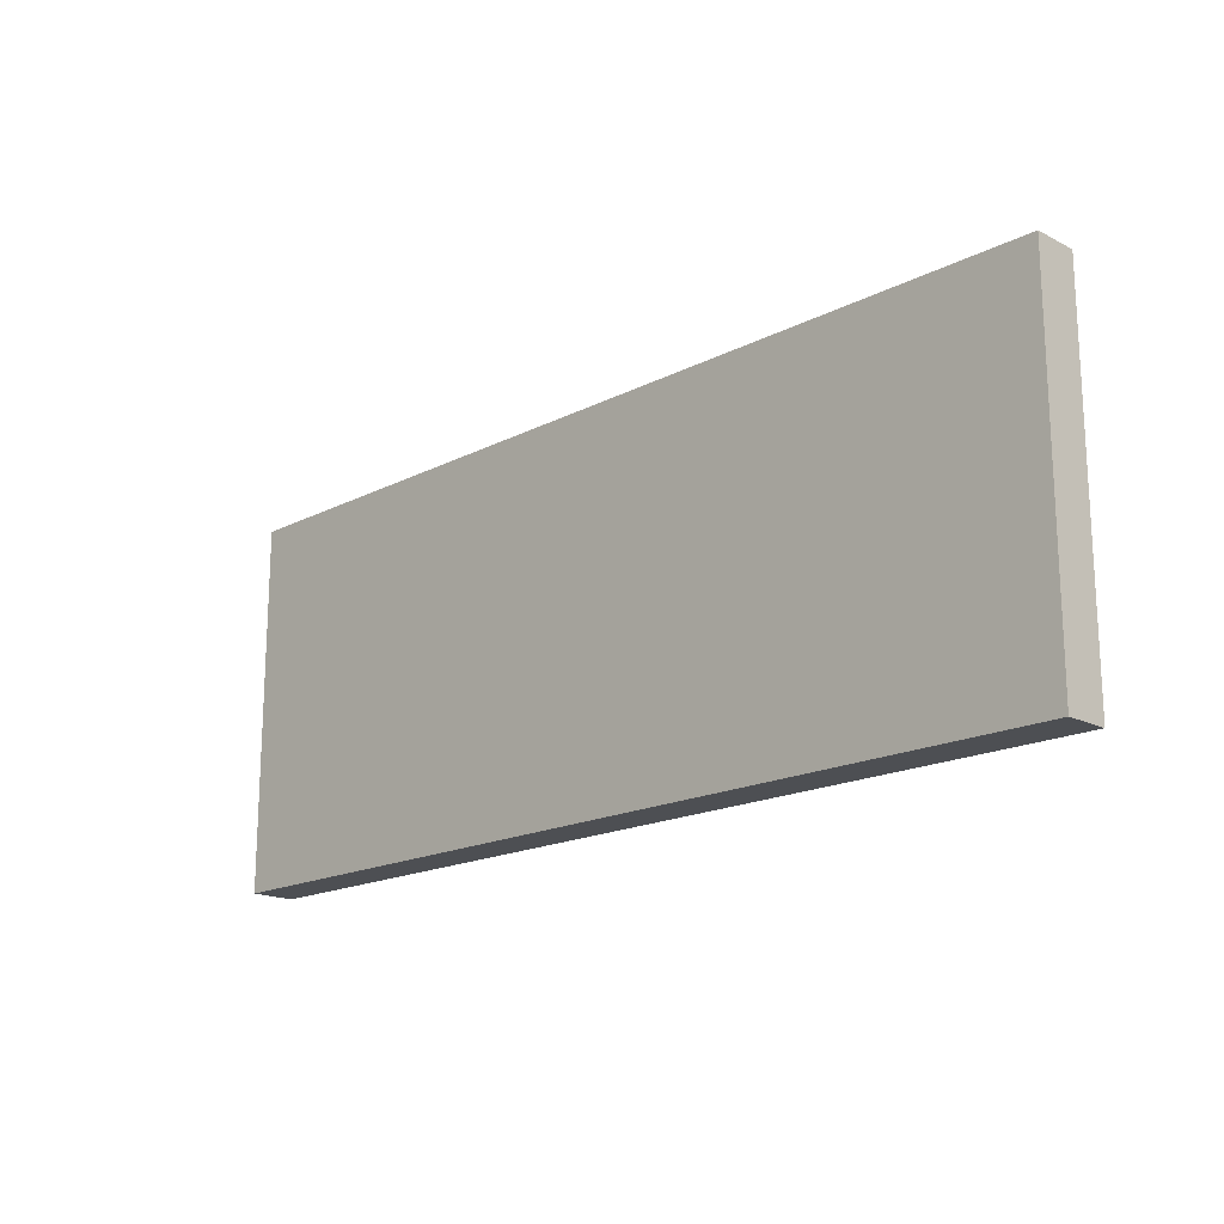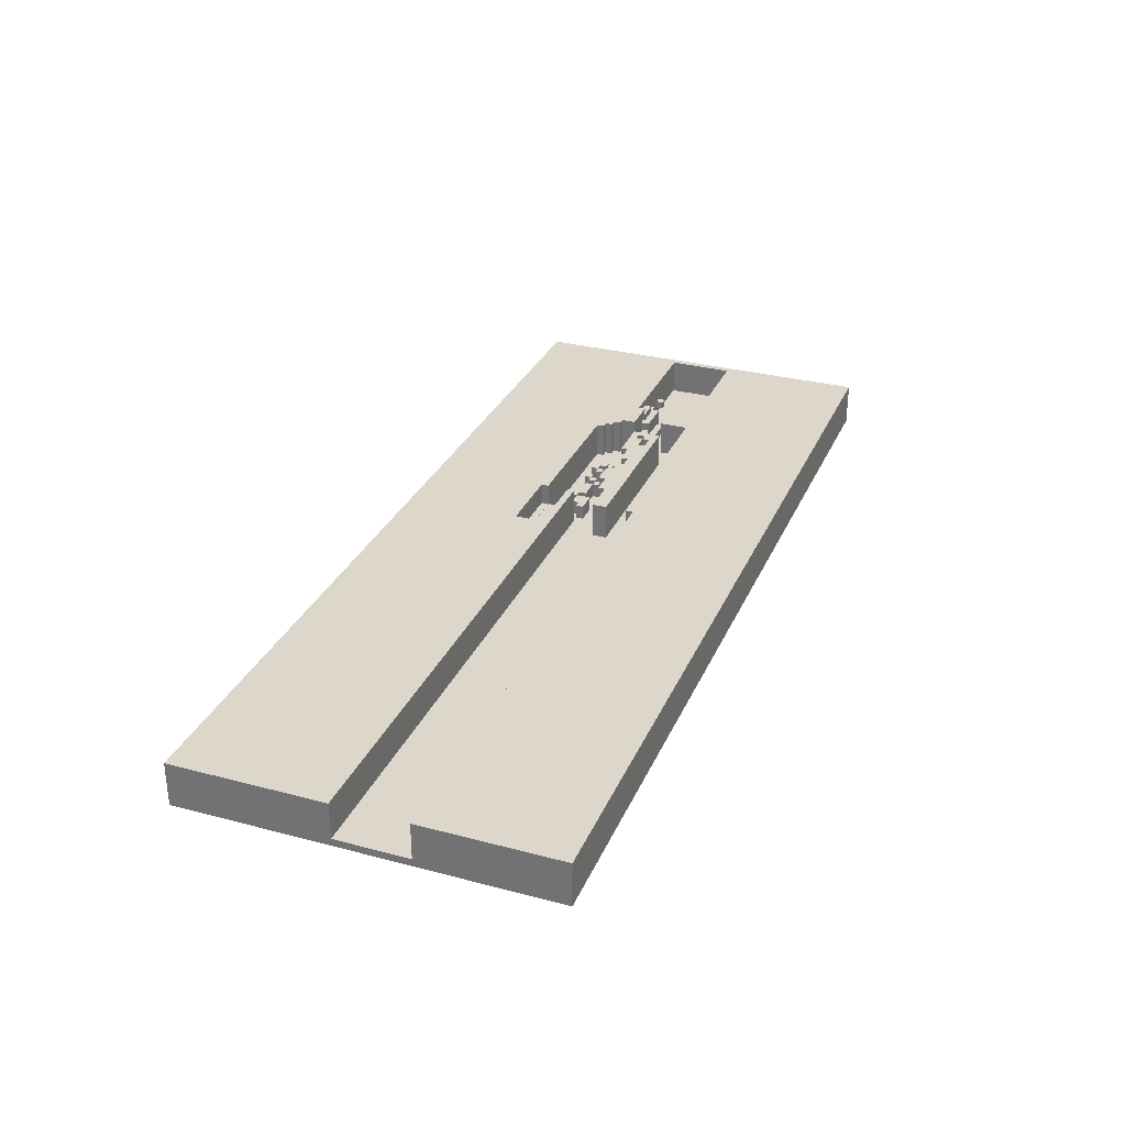
<metadata>
{"format":"obj","ext":"obj","renderer":"f3d","projection":"perspective","resolution":1024,"background":"white","views":[{"elev":-17.6,"azim":-134.9,"up":"+Y"},{"elev":30.7,"azim":110.8,"up":"+Z"}]}
</metadata>
<code>
v -63 0 3
v -63 0 -2
v -63 0 -3
v -63 50 3
v -63 50 -2
v -63 50 -3
f -3 -5 -6
f -2 -4 -5
f -2 -5 -3
f -1 -4 -2
v -54 21 -0
v -54 21 -1
v -54 22 -0
v -54 22 -1
f -2 -3 -4
f -1 -3 -2
v -49 21 1
v -49 21 -2
v -49 22 1
v -49 22 -2
f -2 -3 -4
f -1 -3 -2
v -48 22 1
v -48 22 -2
v -48 23 1
v -48 23 -2
f -2 -3 -4
f -1 -3 -2
v -47 21 2
v -47 21 1
v -47 22 2
v -47 22 1
v -47 23 -1
v -47 23 -2
v -47 24 -1
v -47 24 -2
f -6 -7 -8
f -5 -7 -6
f -2 -3 -4
f -1 -3 -2
v -44 21 3
v -44 21 2
v -44 22 3
v -44 22 2
v -44 29 3
v -44 29 -2
v -44 30 3
v -44 30 -2
f -6 -7 -8
f -5 -7 -6
f -2 -3 -4
f -1 -3 -2
v -43 21 2
v -43 21 1
v -43 22 2
v -43 22 1
v -43 28 3
v -43 28 -2
v -43 29 3
v -43 29 -2
f -6 -7 -8
f -5 -7 -6
f -2 -3 -4
f -1 -3 -2
v -42 27 3
v -42 27 -2
v -42 28 3
v -42 28 -2
f -2 -3 -4
f -1 -3 -2
v -41 26 3
v -41 26 -2
v -41 27 3
v -41 27 -2
f -2 -3 -4
f -1 -3 -2
v -37 24 3
v -37 24 -2
v -37 25 3
v -37 25 -2
f -2 -3 -4
f -1 -3 -2
v -36 23 3
v -36 23 -2
v -36 24 3
v -36 24 -2
v -36 25 3
v -36 25 -2
v -36 27 3
v -36 27 -2
f -6 -7 -8
f -5 -7 -6
f -2 -3 -4
f -1 -3 -2
v -34 24 3
v -34 24 2
v -34 25 3
v -34 25 2
f -2 -3 -4
f -1 -3 -2
v -32 25 3
v -32 25 2
v -32 26 3
v -32 26 2
f -2 -3 -4
f -1 -3 -2
v -30 20 -0
v -30 20 -2
v -30 21 -0
v -30 21 -2
f -2 -3 -4
f -1 -3 -2
v -29 19 -0
v -29 19 -2
v -29 20 -0
v -29 20 -2
f -2 -3 -4
f -1 -3 -2
v -28 20 -0
v -28 20 -2
v -28 21 -0
v -28 21 -2
f -2 -3 -4
f -1 -3 -2
v -27 21 -0
v -27 21 -2
v -27 22 -0
v -27 22 -2
f -2 -3 -4
f -1 -3 -2
v -26 19 -0
v -26 19 -2
v -26 20 -0
v -26 20 -2
f -2 -3 -4
f -1 -3 -2
v -25 20 -0
v -25 20 -2
v -25 21 -0
v -25 21 -2
v -25 24 3
v -25 24 -2
v -25 25 3
v -25 25 -2
f -6 -7 -8
f -5 -7 -6
f -2 -3 -4
f -1 -3 -2
v -24 21 -0
v -24 21 -2
v -24 22 -0
v -24 22 -2
f -2 -3 -4
f -1 -3 -2
v -23 20 -0
v -23 20 -2
v -23 21 -0
v -23 21 -2
v -23 23 3
v -23 23 -2
v -23 24 3
v -23 24 -2
f -6 -7 -8
f -5 -7 -6
f -2 -3 -4
f -1 -3 -2
v -20 19 -0
v -20 19 -2
v -20 20 -0
v -20 20 -2
f -2 -3 -4
f -1 -3 -2
v -19 20 -0
v -19 20 -2
v -19 22 -0
v -19 22 -2
f -2 -3 -4
f -1 -3 -2
v -15 20 3
v -15 20 -2
v -15 21 3
v -15 21 -2
f -2 -3 -4
f -1 -3 -2
v -10 17 -0
v -10 17 -2
v -10 19 3
v -10 19 -0
v -10 20 3
v -10 20 -2
f -3 -5 -6
f -2 -3 -4
f -1 -5 -3
f -1 -3 -2
v -5 16 3
v -5 16 -0
v -5 19 3
v -5 19 -0
f -2 -3 -4
f -1 -3 -2
v -62 21 3
v -62 21 -2
v -62 30 3
v -62 30 -2
f -4 -3 -2
f -2 -3 -1
v -53 21 -0
v -53 21 -1
v -53 22 -0
v -53 22 -1
f -4 -3 -2
f -2 -3 -1
v -44 21 2
v -44 21 1
v -44 22 2
v -44 22 1
f -4 -3 -2
f -2 -3 -1
v -43 22 1
v -43 22 -1
v -43 23 1
v -43 23 -1
f -4 -3 -2
f -2 -3 -1
v -42 21 -1
v -42 21 -2
v -42 22 -1
v -42 24 -1
v -42 24 -2
f -5 -4 -3
f -3 -4 -2
f -2 -4 -1
v -40 26 3
v -40 26 -2
v -40 30 3
v -40 30 -2
f -4 -3 -2
f -2 -3 -1
v -39 20 3
v -39 20 -2
v -39 21 -1
v -39 21 -2
v -39 22 3
v -39 22 -1
f -6 -5 -4
f -4 -5 -3
f -6 -4 -2
f -2 -4 -1
v -38 19 3
v -38 19 -2
v -38 20 3
v -38 20 -2
f -4 -3 -2
f -2 -3 -1
v -37 18 3
v -37 18 -2
v -37 19 3
v -37 19 -2
f -4 -3 -2
f -2 -3 -1
v -36 17 3
v -36 17 -2
v -36 18 3
v -36 18 -2
f -4 -3 -2
f -2 -3 -1
v -35 24 3
v -35 24 2
v -35 25 3
v -35 25 2
f -4 -3 -2
f -2 -3 -1
v -34 25 3
v -34 25 2
v -34 26 3
v -34 26 2
f -4 -3 -2
f -2 -3 -1
v -30 23 3
v -30 23 2
v -30 24 3
v -30 24 2
f -4 -3 -2
f -2 -3 -1
v -29 20 -0
v -29 20 -2
v -29 21 -0
v -29 21 -2
f -4 -3 -2
f -2 -3 -1
v -28 19 -0
v -28 19 -2
v -28 20 -0
v -28 20 -2
f -4 -3 -2
f -2 -3 -1
v -27 20 -0
v -27 20 -2
v -27 21 -0
v -27 21 -2
v -27 24 3
v -27 24 2
v -27 25 3
v -27 25 2
f -8 -7 -6
f -6 -7 -5
f -4 -3 -2
f -2 -3 -1
v -26 21 -0
v -26 21 -2
v -26 22 -0
v -26 22 -2
v -26 23 2
v -26 23 -2
v -26 25 2
v -26 25 -2
f -8 -7 -6
f -6 -7 -5
f -4 -3 -2
f -2 -3 -1
v -25 19 -0
v -25 19 -2
v -25 20 -0
v -25 20 -2
f -4 -3 -2
f -2 -3 -1
v -24 20 -0
v -24 20 -2
v -24 21 -0
v -24 21 -2
f -4 -3 -2
f -2 -3 -1
v -23 21 -0
v -23 21 -2
v -23 22 -0
v -23 22 -2
f -4 -3 -2
f -2 -3 -1
v -20 20 -0
v -20 20 -2
v -20 21 -0
v -20 21 -2
v -20 23 3
v -20 23 -2
v -20 24 3
v -20 24 -2
f -8 -7 -6
f -6 -7 -5
f -4 -3 -2
f -2 -3 -1
v -19 19 -0
v -19 19 -2
v -19 20 -0
v -19 20 -2
f -4 -3 -2
f -2 -3 -1
v -17 20 -0
v -17 20 -2
v -17 21 -0
v -17 21 -2
v -17 24 3
v -17 24 -2
v -17 25 3
v -17 25 -2
f -8 -7 -6
f -6 -7 -5
f -4 -3 -2
f -2 -3 -1
v -16 21 -0
v -16 21 -2
v -16 22 -0
v -16 22 -2
f -4 -3 -2
f -2 -3 -1
v -15 16 3
v -15 16 -0
v -15 17 3
v -15 17 -0
f -4 -3 -2
f -2 -3 -1
v -12 25 3
v -12 25 -2
v -12 27 3
v -12 27 -2
v -12 30 3
v -12 30 -2
v -12 31 3
v -12 31 -2
f -8 -7 -6
f -6 -7 -5
f -4 -3 -2
f -2 -3 -1
v 63 0 3
v 63 0 -2
v 63 0 -3
v 63 21 3
v 63 21 -2
v 63 31 3
v 63 31 -2
v 63 50 3
v 63 50 -2
v 63 50 -3
f -10 -9 -7
f -9 -8 -6
f -7 -9 -6
f -6 -8 -4
f -5 -4 -3
f -4 -8 -2
f -3 -4 -2
f -2 -8 -1
v -63 0 3
v -63 50 3
v -62 0 3
v -62 21 3
v -62 30 3
v -62 50 3
v -44 21 3
v -44 22 3
v -44 29 3
v -44 30 3
v -43 28 3
v -43 29 3
v -42 27 3
v -42 28 3
v -41 26 3
v -41 27 3
v -40 26 3
v -40 30 3
v -39 20 3
v -39 22 3
v -38 19 3
v -38 20 3
v -37 18 3
v -37 19 3
v -37 24 3
v -37 25 3
v -36 17 3
v -36 18 3
v -36 23 3
v -36 24 3
v -36 25 3
v -36 27 3
v -35 24 3
v -35 25 3
v -34 24 3
v -34 25 3
v -34 26 3
v -32 25 3
v -32 26 3
v -30 23 3
v -30 24 3
v -27 24 3
v -27 25 3
v -25 24 3
v -25 25 3
v -23 23 3
v -23 24 3
v -20 23 3
v -20 24 3
v -17 24 3
v -17 25 3
v -15 16 3
v -15 17 3
v -15 20 3
v -15 21 3
v -12 25 3
v -12 27 3
v -12 30 3
v -12 31 3
v -10 19 3
v -10 20 3
v -5 16 3
v -5 19 3
v 63 0 3
v 63 21 3
v 63 31 3
v 63 50 3
f -65 -66 -67
f -64 -66 -65
f -63 -66 -64
f -62 -66 -63
f -61 -64 -65
f -58 -62 -63
f -56 -58 -59
f -54 -56 -57
f -52 -54 -55
f -51 -52 -53
f -50 -62 -58
f -50 -52 -51
f -50 -58 -56
f -50 -54 -52
f -50 -56 -54
f -49 -60 -61
f -49 -61 -65
f -48 -60 -49
f -47 -49 -65
f -46 -49 -47
f -45 -47 -65
f -44 -47 -45
f -41 -45 -65
f -40 -45 -41
f -38 -42 -43
f -37 -42 -38
f -35 -36 -37
f -35 -37 -38
f -35 -38 -39
f -34 -36 -35
f -33 -35 -39
f -32 -36 -34
f -31 -36 -32
f -30 -32 -33
f -29 -36 -31
f -28 -33 -39
f -28 -29 -30
f -28 -30 -33
f -27 -29 -28
f -26 -29 -27
f -25 -29 -26
f -23 -29 -25
f -21 -23 -24
f -20 -21 -22
f -19 -23 -21
f -19 -21 -20
f -18 -23 -19
f -17 -29 -23
f -17 -23 -18
f -16 -41 -65
f -15 -41 -16
f -12 -29 -17
f -11 -36 -29
f -11 -29 -12
f -10 -62 -50
f -9 -62 -10
f -7 -13 -14
f -6 -16 -65
f -5 -7 -8
f -4 -6 -65
f -4 -5 -6
f -3 -7 -5
f -3 -5 -4
f -3 -13 -7
f -2 -62 -9
f -1 -62 -2
v -47 21 2
v -47 22 2
v -44 21 2
v -44 22 2
v -35 24 2
v -35 25 2
v -34 24 2
v -34 25 2
v -34 26 2
v -32 25 2
v -32 26 2
v -30 23 2
v -30 24 2
v -27 24 2
v -27 25 2
v -26 23 2
v -26 25 2
f -15 -16 -17
f -14 -16 -15
f -11 -12 -13
f -10 -12 -11
f -8 -9 -10
f -7 -9 -8
f -4 -5 -6
f -2 -4 -6
f -2 -3 -4
f -1 -3 -2
v -49 21 1
v -49 22 1
v -48 22 1
v -48 23 1
v -47 21 1
v -47 22 1
v -44 21 1
v -44 22 1
v -43 21 1
v -43 22 1
v -43 23 1
f -9 -10 -11
f -7 -9 -11
f -7 -8 -9
f -6 -8 -7
f -4 -8 -6
f -3 -4 -5
f -2 -8 -4
f -2 -4 -3
f -1 -8 -2
v -54 21 -0
v -54 22 -0
v -53 21 -0
v -53 22 -0
v -30 20 -0
v -30 21 -0
v -29 19 -0
v -29 20 -0
v -29 21 -0
v -28 19 -0
v -28 20 -0
v -28 21 -0
v -27 20 -0
v -27 21 -0
v -27 22 -0
v -26 19 -0
v -26 20 -0
v -26 21 -0
v -26 22 -0
v -25 19 -0
v -25 20 -0
v -25 21 -0
v -24 20 -0
v -24 21 -0
v -24 22 -0
v -23 20 -0
v -23 21 -0
v -23 22 -0
v -20 19 -0
v -20 20 -0
v -20 21 -0
v -19 19 -0
v -19 20 -0
v -19 22 -0
v -17 20 -0
v -17 21 -0
v -16 21 -0
v -16 22 -0
v -15 16 -0
v -15 17 -0
v -10 17 -0
v -10 19 -0
v -5 16 -0
v -5 19 -0
f -42 -43 -44
f -41 -43 -42
f -37 -39 -40
f -36 -39 -37
f -35 -37 -38
f -34 -37 -35
f -32 -33 -34
f -31 -33 -32
f -27 -30 -31
f -26 -30 -27
f -25 -28 -29
f -24 -28 -25
f -22 -23 -24
f -21 -23 -22
f -18 -20 -21
f -17 -20 -18
f -15 -18 -19
f -14 -18 -15
f -13 -15 -16
f -12 -15 -13
f -10 -11 -12
f -9 -11 -10
f -8 -11 -9
f -7 -11 -8
f -4 -5 -6
f -2 -4 -6
f -2 -3 -4
f -1 -3 -2
v -47 23 -1
v -47 24 -1
v -43 22 -1
v -43 23 -1
v -42 22 -1
v -42 24 -1
f -3 -5 -6
f -2 -3 -4
f -1 -5 -3
f -1 -3 -2
v -62 21 -2
v -62 30 -2
v -49 21 -2
v -49 22 -2
v -48 22 -2
v -48 23 -2
v -47 23 -2
v -47 24 -2
v -44 29 -2
v -44 30 -2
v -43 28 -2
v -43 29 -2
v -42 21 -2
v -42 24 -2
v -42 27 -2
v -42 28 -2
v -41 26 -2
v -41 27 -2
v -40 26 -2
v -40 30 -2
v -39 20 -2
v -39 21 -2
v -38 19 -2
v -38 20 -2
v -37 18 -2
v -37 19 -2
v -37 24 -2
v -37 25 -2
v -36 17 -2
v -36 18 -2
v -36 23 -2
v -36 24 -2
v -36 25 -2
v -36 27 -2
v -30 20 -2
v -30 21 -2
v -29 19 -2
v -29 20 -2
v -29 21 -2
v -28 19 -2
v -28 20 -2
v -28 21 -2
v -27 20 -2
v -27 21 -2
v -27 22 -2
v -26 19 -2
v -26 20 -2
v -26 21 -2
v -26 22 -2
v -26 23 -2
v -26 25 -2
v -25 19 -2
v -25 20 -2
v -25 21 -2
v -25 24 -2
v -25 25 -2
v -24 20 -2
v -24 21 -2
v -24 22 -2
v -23 20 -2
v -23 21 -2
v -23 22 -2
v -23 23 -2
v -23 24 -2
v -20 19 -2
v -20 20 -2
v -20 21 -2
v -20 23 -2
v -20 24 -2
v -19 19 -2
v -19 20 -2
v -19 22 -2
v -17 20 -2
v -17 21 -2
v -17 24 -2
v -17 25 -2
v -16 21 -2
v -16 22 -2
v -15 20 -2
v -15 21 -2
v -12 25 -2
v -12 27 -2
v -12 30 -2
v -12 31 -2
v -10 17 -2
v -10 20 -2
v 63 21 -2
v 63 31 -2
f -86 -87 -88
f -85 -87 -86
f -84 -87 -85
f -83 -87 -84
f -82 -87 -83
f -81 -87 -82
f -80 -87 -81
f -79 -87 -80
f -78 -80 -81
f -77 -80 -78
f -75 -78 -81
f -74 -78 -75
f -73 -78 -74
f -72 -75 -76
f -72 -74 -75
f -71 -74 -72
f -70 -72 -76
f -67 -70 -76
f -67 -69 -70
f -65 -67 -68
f -63 -65 -66
f -62 -69 -67
f -62 -67 -65
f -62 -65 -63
f -61 -69 -62
f -59 -63 -64
f -59 -62 -63
f -58 -62 -59
f -57 -62 -58
f -56 -69 -61
f -55 -69 -56
f -54 -59 -60
f -54 -58 -59
f -53 -58 -54
f -52 -54 -60
f -51 -54 -52
f -50 -58 -53
f -49 -52 -60
f -48 -50 -51
f -47 -58 -50
f -47 -50 -48
f -46 -48 -49
f -45 -58 -47
f -44 -58 -45
f -43 -49 -60
f -43 -46 -49
f -43 -45 -46
f -42 -45 -43
f -41 -45 -42
f -40 -58 -44
f -39 -58 -40
f -37 -43 -60
f -36 -41 -42
f -36 -38 -39
f -36 -40 -41
f -36 -39 -40
f -35 -38 -36
f -34 -38 -35
f -33 -38 -34
f -32 -36 -37
f -31 -34 -35
f -30 -34 -31
f -29 -32 -37
f -29 -31 -32
f -28 -31 -29
f -27 -34 -30
f -26 -34 -27
f -25 -34 -26
f -24 -37 -60
f -24 -29 -37
f -23 -29 -24
f -22 -26 -27
f -22 -27 -28
f -21 -26 -22
f -19 -24 -60
f -18 -20 -21
f -18 -21 -22
f -18 -22 -23
f -17 -20 -18
f -16 -18 -19
f -14 -20 -17
f -12 -15 -16
f -11 -14 -17
f -11 -13 -14
f -10 -12 -16
f -10 -11 -12
f -10 -16 -19
f -9 -11 -10
f -8 -13 -11
f -8 -11 -9
f -7 -69 -55
f -6 -69 -7
f -4 -10 -19
f -4 -19 -60
f -3 -10 -4
f -2 -6 -7
f -2 -8 -9
f -2 -5 -6
f -2 -7 -8
f -1 -5 -2
v -44 21 2
v -44 22 2
v -43 21 2
v -43 22 2
f -4 -3 -2
f -2 -3 -1
v -54 21 -1
v -54 22 -1
v -53 21 -1
v -53 22 -1
v -42 21 -1
v -42 22 -1
v -39 21 -1
v -39 22 -1
f -8 -7 -6
f -6 -7 -5
f -4 -3 -2
f -2 -3 -1
v -63 0 -3
v -63 50 -3
v 63 0 -3
v 63 50 -3
f -4 -3 -2
f -2 -3 -1
v -63 0 3
v -62 0 3
v 63 0 3
v -63 0 -2
v -62 0 -2
v 63 0 -2
v -63 0 -3
v 63 0 -3
f -5 -7 -8
f -4 -6 -7
f -4 -7 -5
f -3 -6 -4
f -2 -4 -5
f -2 -3 -4
f -1 -3 -2
v -10 19 3
v -5 19 3
v -29 19 -0
v -28 19 -0
v -26 19 -0
v -25 19 -0
v -20 19 -0
v -19 19 -0
v -10 19 -0
v -5 19 -0
v -29 19 -2
v -28 19 -2
v -26 19 -2
v -25 19 -2
v -20 19 -2
v -19 19 -2
f -8 -15 -16
f -7 -15 -8
f -6 -13 -14
f -5 -13 -6
f -4 -11 -12
f -3 -11 -4
f -2 -9 -10
f -1 -9 -2
v -15 20 3
v -10 20 3
v -30 20 -0
v -29 20 -0
v -28 20 -0
v -27 20 -0
v -25 20 -0
v -24 20 -0
v -23 20 -0
v -20 20 -0
v -19 20 -0
v -17 20 -0
v -30 20 -2
v -29 20 -2
v -28 20 -2
v -27 20 -2
v -25 20 -2
v -24 20 -2
v -23 20 -2
v -20 20 -2
v -19 20 -2
v -17 20 -2
v -15 20 -2
v -10 20 -2
f -12 -21 -22
f -11 -21 -12
f -10 -19 -20
f -9 -19 -10
f -8 -17 -18
f -7 -17 -8
f -6 -15 -16
f -5 -15 -6
f -4 -13 -14
f -3 -13 -4
f -2 -23 -24
f -1 -23 -2
v -27 21 -0
v -26 21 -0
v -24 21 -0
v -23 21 -0
v -17 21 -0
v -16 21 -0
v -27 21 -2
v -26 21 -2
v -24 21 -2
v -23 21 -2
v -17 21 -2
v -16 21 -2
f -6 -11 -12
f -5 -11 -6
f -4 -9 -10
f -3 -9 -4
f -2 -7 -8
f -1 -7 -2
v -36 23 3
v -30 23 3
v -23 23 3
v -20 23 3
v -30 23 2
v -26 23 2
v -36 23 -2
v -26 23 -2
v -23 23 -2
v -20 23 -2
f -6 -9 -10
f -4 -6 -10
f -4 -5 -6
f -3 -5 -4
f -2 -7 -8
f -1 -7 -2
v -37 24 3
v -36 24 3
v -30 24 3
v -27 24 3
v -25 24 3
v -23 24 3
v -20 24 3
v -17 24 3
v -30 24 2
v -27 24 2
v -37 24 -2
v -36 24 -2
v -25 24 -2
v -23 24 -2
v -20 24 -2
v -17 24 -2
f -8 -13 -14
f -7 -13 -8
f -6 -15 -16
f -5 -15 -6
f -4 -11 -12
f -3 -11 -4
f -2 -9 -10
f -1 -9 -2
v -35 25 3
v -34 25 3
v -27 25 3
v -25 25 3
v -17 25 3
v -12 25 3
v -35 25 2
v -34 25 2
v -27 25 2
v -26 25 2
v -26 25 -2
v -25 25 -2
v -17 25 -2
v -12 25 -2
f -8 -13 -14
f -7 -13 -8
f -6 -11 -12
f -5 -11 -6
f -4 -11 -5
f -3 -11 -4
f -2 -9 -10
f -1 -9 -2
v -41 26 3
v -40 26 3
v -34 26 3
v -32 26 3
v -34 26 2
v -32 26 2
v -41 26 -2
v -40 26 -2
f -4 -5 -6
f -3 -5 -4
f -2 -7 -8
f -1 -7 -2
v -42 27 3
v -41 27 3
v -42 27 -2
v -41 27 -2
f -2 -3 -4
f -1 -3 -2
v -43 28 3
v -42 28 3
v -43 28 -2
v -42 28 -2
f -2 -3 -4
f -1 -3 -2
v -44 29 3
v -43 29 3
v -44 29 -2
v -43 29 -2
f -2 -3 -4
f -1 -3 -2
v -62 30 3
v -44 30 3
v -40 30 3
v -12 30 3
v -62 30 -2
v -44 30 -2
v -40 30 -2
v -12 30 -2
f -4 -7 -8
f -3 -7 -4
f -2 -5 -6
f -1 -5 -2
v -12 31 3
v 63 31 3
v -12 31 -2
v 63 31 -2
f -2 -3 -4
f -1 -3 -2
v -15 16 3
v -5 16 3
v -15 16 -0
v -5 16 -0
f -4 -3 -2
f -2 -3 -1
v -36 17 3
v -15 17 3
v -15 17 -0
v -10 17 -0
v -36 17 -2
v -10 17 -2
f -6 -5 -4
f -6 -4 -2
f -4 -3 -2
f -2 -3 -1
v -37 18 3
v -36 18 3
v -37 18 -2
v -36 18 -2
f -4 -3 -2
f -2 -3 -1
v -38 19 3
v -37 19 3
v -38 19 -2
v -37 19 -2
f -4 -3 -2
f -2 -3 -1
v -39 20 3
v -38 20 3
v -29 20 -0
v -28 20 -0
v -26 20 -0
v -25 20 -0
v -20 20 -0
v -19 20 -0
v -39 20 -2
v -38 20 -2
v -29 20 -2
v -28 20 -2
v -26 20 -2
v -25 20 -2
v -20 20 -2
v -19 20 -2
f -16 -15 -8
f -8 -15 -7
f -14 -13 -6
f -6 -13 -5
f -12 -11 -4
f -4 -11 -3
f -10 -9 -2
f -2 -9 -1
v -62 21 3
v -44 21 3
v -15 21 3
v 63 21 3
v -47 21 2
v -44 21 2
v -43 21 2
v -49 21 1
v -47 21 1
v -44 21 1
v -43 21 1
v -54 21 -0
v -53 21 -0
v -30 21 -0
v -29 21 -0
v -28 21 -0
v -27 21 -0
v -25 21 -0
v -24 21 -0
v -23 21 -0
v -20 21 -0
v -54 21 -1
v -53 21 -1
v -42 21 -1
v -39 21 -1
v -62 21 -2
v -49 21 -2
v -42 21 -2
v -39 21 -2
v -30 21 -2
v -29 21 -2
v -28 21 -2
v -27 21 -2
v -25 21 -2
v -24 21 -2
v -23 21 -2
v -20 21 -2
v -15 21 -2
v 63 21 -2
f -39 -38 -35
f -35 -38 -34
f -39 -35 -32
f -32 -35 -31
f -34 -33 -30
f -30 -33 -29
f -39 -32 -28
f -28 -32 -27
f -39 -28 -18
f -27 -32 -17
f -39 -18 -14
f -18 -17 -14
f -17 -32 -13
f -14 -17 -13
f -16 -15 -12
f -12 -15 -11
f -26 -25 -10
f -10 -25 -9
f -24 -23 -8
f -8 -23 -7
f -22 -21 -6
f -6 -21 -5
f -20 -19 -4
f -4 -19 -3
f -37 -36 -2
f -2 -36 -1
v -44 22 3
v -39 22 3
v -47 22 2
v -44 22 2
v -43 22 2
v -49 22 1
v -48 22 1
v -47 22 1
v -44 22 1
v -43 22 1
v -54 22 -0
v -53 22 -0
v -27 22 -0
v -26 22 -0
v -24 22 -0
v -23 22 -0
v -19 22 -0
v -16 22 -0
v -54 22 -1
v -53 22 -1
v -43 22 -1
v -42 22 -1
v -39 22 -1
v -49 22 -2
v -48 22 -2
v -27 22 -2
v -26 22 -2
v -24 22 -2
v -23 22 -2
v -19 22 -2
v -16 22 -2
f -31 -30 -28
f -28 -30 -27
f -29 -28 -24
f -24 -28 -23
f -27 -30 -22
f -21 -20 -13
f -13 -20 -12
f -22 -30 -11
f -11 -30 -10
f -10 -30 -9
f -26 -25 -8
f -8 -25 -7
f -19 -18 -6
f -6 -18 -5
f -17 -16 -4
f -4 -16 -3
f -15 -14 -2
f -2 -14 -1
v -48 23 1
v -43 23 1
v -47 23 -1
v -43 23 -1
v -48 23 -2
v -47 23 -2
f -6 -5 -4
f -4 -5 -3
f -6 -4 -2
f -2 -4 -1
v -35 24 3
v -34 24 3
v -35 24 2
v -34 24 2
v -47 24 -1
v -42 24 -1
v -47 24 -2
v -42 24 -2
f -8 -7 -6
f -6 -7 -5
f -4 -3 -2
f -2 -3 -1
v -37 25 3
v -36 25 3
v -34 25 3
v -32 25 3
v -34 25 2
v -32 25 2
v -37 25 -2
v -36 25 -2
f -6 -5 -4
f -4 -5 -3
f -8 -7 -2
f -2 -7 -1
v -36 27 3
v -12 27 3
v -36 27 -2
v -12 27 -2
f -4 -3 -2
f -2 -3 -1
v -63 50 3
v -62 50 3
v 63 50 3
v -63 50 -2
v -62 50 -2
v 63 50 -2
v -63 50 -3
v 63 50 -3
f -8 -7 -5
f -7 -6 -4
f -5 -7 -4
f -4 -6 -3
f -5 -4 -2
f -4 -3 -2
f -2 -3 -1

</code>
